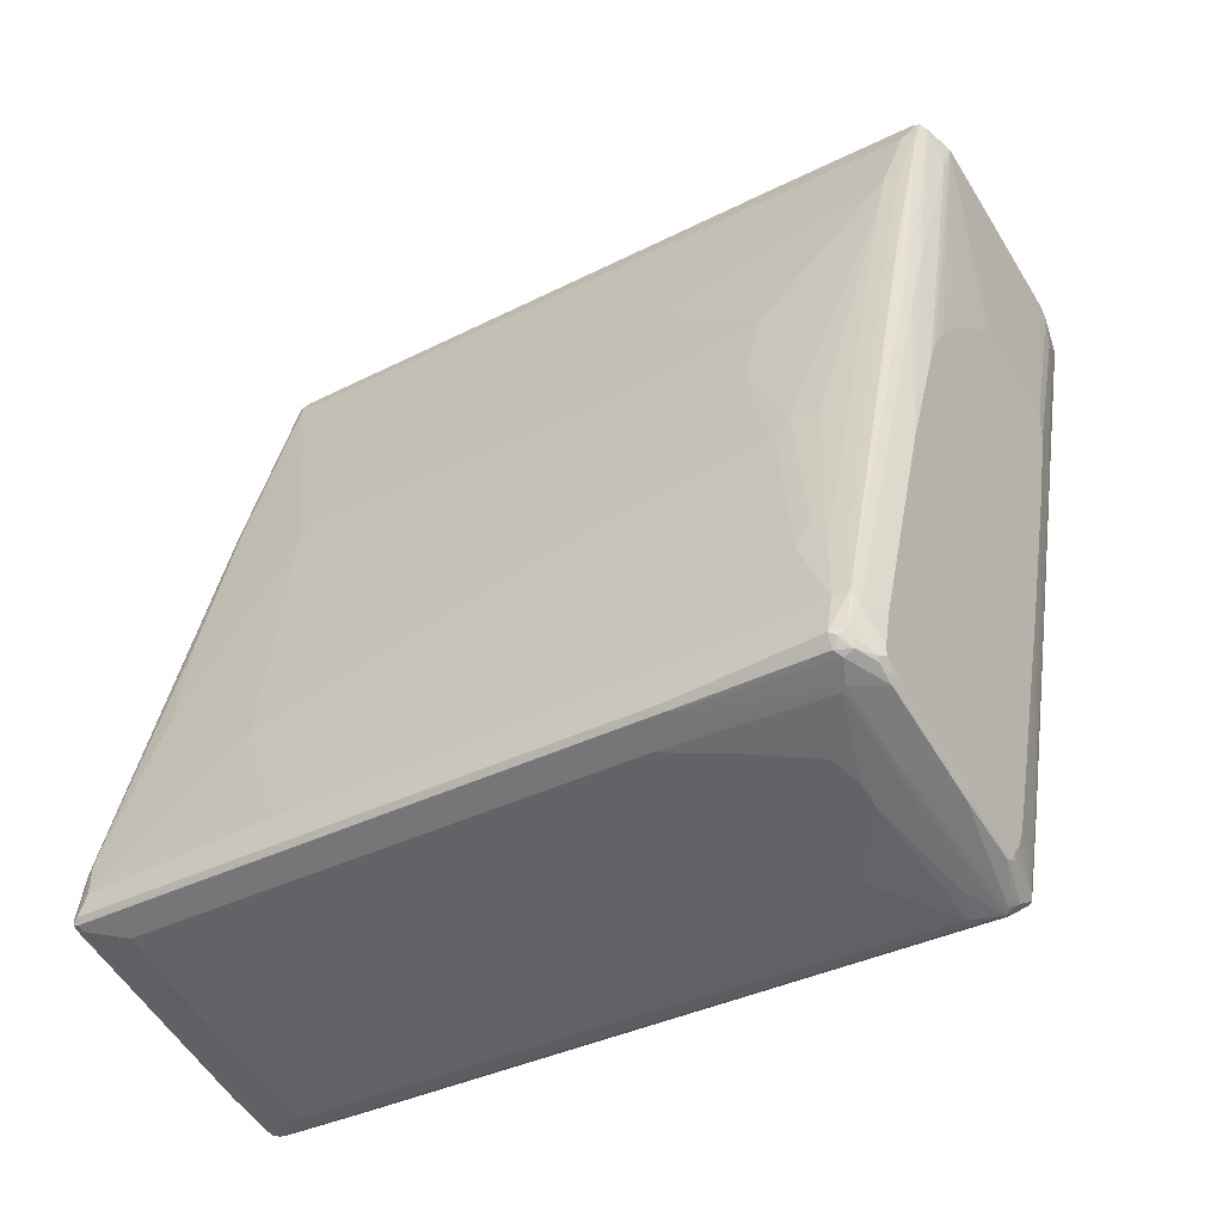
<metadata>
{"format":"obj","ext":"obj","renderer":"f3d","projection":"perspective","resolution":1024,"background":"white","views":[{"elev":-36.8,"azim":122.9,"up":"+Z"}]}
</metadata>
<code>
v 0.0161 -0.6617 -0.2098
v 0.2582 -0.6617 -0.01613
v -0.113 -0.6617 -0.1775
v -0.0161 -0.6456 -0.7101
v 0 -0.6456 -0.7101
v 0.0645 -0.6456 -0.6939
v 0.4358 -0.6456 -0.581
v 0.4197 -0.6456 -0.5003
v 0.2663 -0.6576 -0.007995
v 0.1614 -0.6617 0.3066
v -0.03221 -0.6456 -0.6939
v -0.2905 -0.6617 0.1452
v -0.02955 -0.6429 -0.7075
v -0.0215 -0.6348 -0.7316
v 0.0699 -0.6401 -0.7047
v 0.005309 -0.6401 -0.7208
v 0.4412 -0.6401 -0.5917
v 0.4479 -0.6376 -0.5891
v 0.4466 -0.6401 -0.581
v 0.4438 -0.6416 -0.573
v 0.4277 -0.6416 -0.4922
v 0.1694 -0.6576 0.3147
v 0.1533 -0.6576 0.3631
v 0.113 -0.6617 0.4519
v -0.043 -0.6401 -0.6886
v -0.04035 -0.6376 -0.7021
v -0.2985 -0.6536 0.1209
v -0.3067 -0.6617 0.1936
v -0.0376 -0.6348 -0.7154
v -0.02415 -0.6214 -0.7343
v -0.0161 -0.6133 -0.7425
v -0.01071 -0.6241 -0.737
v 0.08467 -0.6376 -0.7021
v 0.4358 -0.6294 -0.5971
v 0.003982 -0.6214 -0.7343
v 0.001947 -0.6133 -0.7384
v 0.4466 -0.6294 -0.5917
v 0.4466 0.3712 -0.5917
v 0.4519 0.3712 -0.581
v 0.4519 -0.6294 -0.581
v 0.4479 -0.6315 -0.5649
v 0.4304 -0.6401 -0.5003
v 0.4317 -0.6315 -0.4842
v 0.1721 -0.6509 0.3173
v 0.1399 -0.6509 0.4143
v 0.04035 -0.6576 0.7021
v 0.0484 -0.6617 0.6455
v -0.3147 -0.6536 0.1693
v -0.121 -0.6376 -0.4599
v -0.08874 -0.6376 -0.5569
v -0.06724 -0.6321 -0.6322
v -0.0484 -0.6294 -0.6939
v -0.3551 -0.6617 0.3388
v -0.0376 -0.4734 -0.7316
v -0.0269 -0.6079 -0.737
v 0 -0.5971 -0.7425
v -0.0161 0.6133 -0.7425
v 0.4035 -0.5649 -0.6133
v 0.113 -0.5649 -0.7101
v 0.3067 -0.5649 -0.6455
v 0.4143 -0.5649 -0.6079
v 0.4143 0.3227 -0.6079
v 0.4358 0.3712 -0.5971
v 0.4438 0.3792 -0.5931
v 0.4412 0.6133 -0.5864
v 0.4519 0.6133 -0.5649
v 0.4519 -0.6133 -0.5487
v 0.4331 -0.616 -0.4868
v 0.3874 -0.3874 -0.3066
v 0.339 -0.5971 -0.1775
v 0.2744 -0.6294 0.01613
v 0.1775 -0.6456 0.3066
v 0.1614 -0.6456 0.355
v 0.113 -0.6456 0.5003
v 0.043 -0.6509 0.7047
v 0.0269 -0.6509 0.7208
v 0.02415 -0.6576 0.7182
v 0.0161 -0.6617 0.7101
v 0.03221 -0.6617 0.6939
v -0.3659 -0.6563 0.3442
v -0.3793 -0.6536 0.3792
v -0.3712 -0.6456 0.3388
v -0.1775 -0.6294 -0.2904
v -0.08069 -0.6133 -0.6133
v -0.0484 -0.468 -0.7101
v -0.0645 -0.6133 -0.6617
v -0.4197 -0.6617 0.5487
v -0.05379 0.2044 -0.7154
v -0.0376 0.6079 -0.7316
v 0.0161 -0.5487 -0.7425
v 0.0484 0.5811 -0.7262
v 0 0.5649 -0.7425
v -0.0269 0.6186 -0.737
v -0.02415 0.6254 -0.7343
v -0.0161 0.6348 -0.7316
v -0.008052 0.6214 -0.7384
v 0.2501 0.6052 -0.6577
v 0.2421 0.5971 -0.6617
v 0.4035 0.3227 -0.6133
v 0.3874 0.5971 -0.6133
v 0.3954 0.6052 -0.6092
v 0.4277 0.6214 -0.5931
v 0.4277 0.6376 -0.5851
v 0.4438 0.6214 -0.5769
v 0.4466 0.6241 -0.5702
v 0.4519 -0.2743 -0.5326
v 0.4412 0.6348 -0.5595
v 0.4277 0.6376 -0.4922
v 0.4331 0.6268 -0.5029
v 0.4358 0.6133 -0.5003
v 0.4197 -0.3389 -0.4196
v 0.3551 -0.4357 -0.2098
v 0.4035 0.5487 -0.3712
v 0.3712 0.4519 -0.2582
v 0.339 0.1775 -0.1452
v 0.339 0.09678 -0.1452
v 0.226 0.1613 0.2098
v 0.226 -0.468 0.1936
v 0.3067 -0.5004 -0.06454
v 0.2582 -0.5487 0.08067
v 0.0484 -0.6456 0.6939
v 0.0269 0.3335 0.737
v 0.0376 -0.6401 0.7154
v 0.0161 -0.6456 0.7262
v 0.008052 -0.3631 0.7384
v 0.0161 -0.6563 0.7208
v 0 -0.6563 0.7208
v 0 -0.6617 0.7101
v -0.4304 -0.6563 0.5541
v -0.4358 -0.6456 0.5487
v -0.1452 -0.5811 -0.4196
v -0.1614 -0.4196 -0.4035
v -0.0968 -0.5164 -0.581
v -0.0645 0.2098 -0.6939
v -0.0968 -0.3712 -0.5971
v -0.0645 -0.3227 -0.6778
v -0.4197 -0.6617 0.5649
v -0.05379 0.5756 -0.7154
v -0.043 0.6348 -0.7208
v 0.0161 -0.06452 -0.7425
v 0.2098 0.5487 -0.6778
v 0.113 0.468 -0.7101
v 0.0645 0.3067 -0.7262
v -0.03221 0.6274 -0.7303
v 0 0.6294 -0.7323
v -0.04035 0.6416 -0.7182
v 0.04035 0.6576 -0.7021
v 0.0484 0.6563 -0.7047
v 0.05645 0.6536 -0.7061
v 0.02415 0.6376 -0.7223
v 0.1694 0.6536 -0.6739
v 0.339 0.5971 -0.6294
v 0.2178 0.6536 -0.6577
v 0.3551 0.4357 -0.6294
v 0.3067 0.5326 -0.6455
v 0.2582 0.5487 -0.6617
v 0.3631 0.6536 -0.6092
v 0.3954 0.6536 -0.5931
v 0.3981 0.6563 -0.5864
v 0.4304 0.6401 -0.5702
v 0.4197 0.5811 -0.4358
v 0.4197 0.6456 -0.5649
v 0.4197 0.6456 -0.5165
v 0.4304 0.6401 -0.5218
v 0.3954 0.6214 -0.3792
v 0.1855 0.6376 0.2179
v 0.04035 0.6214 0.7021
v 0.1533 0.6214 0.3631
v 0.4035 0.5971 -0.3874
v 0.3874 0.5649 -0.3227
v 0.3228 0.4842 -0.09681
v 0.2582 0.4034 0.1129
v 0.2098 0.4034 0.2582
v 0.1452 0.1775 0.4358
v 0.2098 -0.4519 0.242
v 0.0484 0.5971 0.6939
v 0.0269 0.6079 0.737
v 0.0161 0.3389 0.7425
v 0.0215 -0.3497 0.7316
v 0 -0.6456 0.7262
v -0.008052 -0.6536 0.7223
v 0 -0.09678 0.7425
v -0.03221 -0.5649 0.7262
v -0.0161 -0.6294 0.7262
v -0.113 -0.6563 0.6886
v -0.113 -0.6617 0.6778
v -0.4304 -0.6563 0.5702
v -0.4358 -0.6456 0.5649
v -0.4519 0.3067 0.581
v -0.4519 0.5487 0.5649
v -0.4197 0.3067 0.4358
v -0.3874 0.1775 0.3066
v -0.3874 -0.4357 0.3388
v -0.3874 -0.5164 0.355
v -0.3874 -0.5811 0.3712
v -0.3712 -0.5971 0.3227
v -0.226 -0.5649 -0.1613
v -0.226 -0.5004 -0.1775
v -0.226 -0.4357 -0.1936
v -0.1937 -0.468 -0.2904
v -0.2098 -0.3874 -0.2582
v -0.1937 -0.2743 -0.3227
v -0.1614 -0.2743 -0.4196
v -0.1452 -0.2743 -0.4681
v -0.1291 -0.4034 -0.5003
v -0.113 -0.3874 -0.5487
v -0.0645 0.5811 -0.6939
v -0.0968 0.113 -0.6133
v -0.1291 -0.1775 -0.5165
v -0.1452 0.1452 -0.4842
v -0.4035 -0.6617 0.581
v -0.4197 -0.6576 0.583
v -0.0591 0.5864 -0.7047
v -0.0484 0.6294 -0.7101
v -0.08069 0.6133 -0.6294
v -0.113 0.6133 -0.5326
v -0.1076 0.6186 -0.5433
v -0.03221 0.6456 -0.7101
v 0.0484 0.6617 -0.6939
v -0.1048 0.6254 -0.5406
v -0.1022 0.6348 -0.5326
v -0.3631 0.6254 0.2986
v -0.08874 0.6416 -0.5569
v -0.08069 0.6456 -0.5487
v 0.1614 0.6563 -0.6724
v 0.3067 0.6563 -0.624
v 0.3551 0.6563 -0.6079
v 0.3712 0.6576 -0.5992
v 0.3874 0.6617 -0.581
v 0.3981 0.6563 -0.5702
v 0.3874 0.6617 -0.5649
v 0.3712 0.6617 -0.5003
v 0.2421 0.6617 -0.1129
v 0.1775 0.6456 0.1936
v 0.121 0.6052 0.476
v 0.1291 0.5811 0.4681
v 0.0161 0.6294 0.7262
v 0.0269 0.6241 0.7208
v 0.02415 0.6214 0.7343
v 0.03221 0.6133 0.7262
v 0.0968 0.5811 0.5649
v 0.08874 0.6052 0.573
v 0.3067 0.5487 -0.06454
v 0.3067 0.5004 -0.0484
v 0.2098 0.5004 0.242
v 0.0161 0.6133 0.7425
v -0.02415 -0.6376 0.7223
v -0.121 -0.6536 0.69
v -0.0161 0.1775 0.7425
v -0.1291 0.4519 0.7101
v -0.226 0.3874 0.6778
v -0.08069 -0.5811 0.7101
v -0.113 -0.6456 0.6939
v -0.226 -0.6294 0.6617
v -0.3067 -0.6563 0.624
v -0.3067 -0.6617 0.6133
v -0.4277 -0.6536 0.5769
v -0.425 -0.6456 0.5864
v -0.4358 -0.355 0.581
v -0.4479 0.6214 0.5891
v -0.4519 0.6133 0.581
v -0.4466 0.3067 0.5917
v -0.4519 0.5971 0.5649
v -0.3874 0.5004 0.3066
v -0.3551 0.01607 0.1936
v -0.3551 -0.3227 0.2098
v -0.339 -0.355 0.1613
v -0.3228 -0.3874 0.1129
v -0.3228 -0.468 0.1291
v -0.3067 -0.4842 0.08067
v -0.2744 -0.3874 -0.0484
v -0.2582 -0.3227 -0.1129
v -0.1937 0.04832 -0.3388
v -0.2744 -0.2905 -0.06454
v -0.2421 -0.1452 -0.1775
v -0.1614 0.09678 -0.4358
v -0.1775 0.06452 -0.3874
v -0.08069 0.5811 -0.6455
v -0.0645 0.6133 -0.6778
v -0.0968 0.3874 -0.6133
v -0.113 0.4519 -0.5649
v -0.1291 0.468 -0.5165
v -0.1452 0.2259 -0.4842
v -0.4035 -0.6563 0.5917
v -0.4115 -0.6536 0.5931
v -0.238 0.6153 -0.1291
v -0.113 0.5811 -0.5487
v -0.2744 0.5649 -0.0484
v -0.4035 0.5971 0.3874
v 0.0161 0.6617 -0.6455
v 0.03221 0.6617 -0.6778
v -0.1291 0.6617 -0.1775
v 0 0.6617 -0.5971
v 0.1614 0.6617 -0.6617
v -0.3672 0.6153 0.2904
v -0.4115 0.6254 0.4599
v -0.1533 0.6416 -0.3308
v -0.113 0.6456 -0.4358
v -0.2098 0.6617 0.09681
v 0.3067 0.6617 -0.6133
v 0.3551 0.6617 -0.5971
v 0.1614 0.6617 0.09681
v 0.1291 0.6456 0.3227
v 0.113 0.5811 0.5165
v 0 0.6456 0.6455
v -0.03221 0.6456 0.7101
v 0.01071 0.6241 0.737
v 0.0968 0.6456 0.4035
v 0 0.6133 0.7425
v -0.234 -0.6376 0.6577
v -0.2178 -0.6536 0.6577
v -0.0161 0.5971 0.7425
v -0.08874 0.5568 0.7223
v -0.1291 0.5649 0.7101
v -0.226 0.5649 0.6778
v -0.3712 0.5164 0.6294
v -0.3228 -0.6294 0.6294
v -0.4277 -0.3631 0.5931
v -0.4304 -0.355 0.5917
v -0.4466 0.6241 0.581
v -0.4466 0.6133 0.5917
v -0.4156 0.6214 0.6053
v -0.4412 0.6241 0.5917
v -0.4479 0.6153 0.5649
v -0.4438 0.2985 0.5931
v -0.425 0.2905 0.6025
v -0.4143 0.2905 0.6079
v -0.3928 0.5164 0.6186
v -0.4358 0.5971 0.5003
v -0.4197 0.5811 0.4358
v -0.4035 0.5487 0.3712
v -0.3551 0.5487 0.2098
v -0.3067 0.5487 0.0484
v -0.339 0.4842 0.1452
v -0.2744 0.3874 -0.08067
v -0.2905 0.2905 -0.03227
v -0.3228 0.01607 0.08067
v -0.3228 -0.2743 0.09681
v -0.2098 0.1775 -0.2904
v -0.1937 0.2905 -0.3388
v -0.2582 -0.08058 -0.1291
v -0.2905 0.08058 -0.03227
v -0.1614 0.2582 -0.4358
v -0.1614 0.468 -0.4196
v -0.4035 -0.6456 0.5971
v -0.3308 -0.6376 0.6253
v -0.1937 0.468 -0.3227
v -0.1614 0.5649 -0.4035
v -0.2098 0.5487 -0.2582
v -0.339 0.5649 0.1613
v -0.4156 0.6153 0.4519
v -0.4438 0.6254 0.573
v -0.2824 0.6416 0.1209
v -0.2744 0.6456 0.1291
v -0.226 0.6617 0.1613
v 0.1452 0.6617 0.1291
v -0.1452 0.6456 0.6778
v -0.0376 0.6401 0.7208
v 0.113 0.6617 0.1775
v 0.0484 0.6617 0.242
v -0.0645 0.6617 0.3227
v -0.08069 0.6617 0.3227
v -0.005309 0.6241 0.737
v -0.01814 0.6133 0.7384
v -0.3631 0.6376 0.6253
v -0.3712 0.5649 0.6294
v -0.4035 0.2905 0.6133
v -0.4197 -0.355 0.5971
v -0.4115 0.2824 0.6092
v -0.4358 0.6294 0.581
v -0.3928 0.5649 0.6186
v -0.4143 0.6133 0.6079
v -0.4035 0.6133 0.6133
v -0.4089 0.6241 0.6079
v -0.3605 0.6401 0.624
v -0.3732 0.6416 0.6133
v -0.3874 0.5649 0.3227
v -0.226 0.5326 -0.2098
v -0.226 0.4357 -0.2259
v -0.2098 0.2905 -0.2904
v -0.3067 0.6456 0.2582
v -0.2421 0.6617 0.2259
v -0.3551 0.6456 0.6133
v -0.1506 0.6401 0.6886
v -0.2421 0.6617 0.2743
v -0.05238 0.6376 0.7182
v -0.02017 0.6214 0.7343
v -0.05043 0.6294 0.7223
v -0.3712 0.6456 0.5971
v -0.3712 0.6456 0.5326
v -0.3228 0.6456 0.3227
f 1 2 10
f 1 10 24
f 1 24 47
f 1 47 79
f 1 79 78
f 1 78 128
f 1 128 186
f 1 186 256
f 1 256 211
f 1 211 137
f 1 137 87
f 1 87 53
f 1 53 28
f 1 28 12
f 1 12 3
f 1 3 4
f 1 4 5
f 1 5 6
f 1 6 7
f 1 7 2
f 2 7 8
f 2 8 9
f 2 9 10
f 3 11 4
f 3 12 11
f 4 11 13
f 4 13 14
f 4 14 5
f 5 15 6
f 5 14 16
f 5 16 15
f 6 15 17
f 6 17 7
f 7 17 18
f 7 18 19
f 7 19 20
f 7 20 21
f 7 21 8
f 8 21 9
f 9 21 22
f 9 22 10
f 10 22 23
f 10 23 24
f 11 25 26
f 11 26 13
f 11 12 27
f 11 27 25
f 12 28 48
f 12 48 27
f 13 26 29
f 13 29 14
f 14 29 30
f 14 30 31
f 14 31 32
f 14 32 15
f 14 15 16
f 15 32 33
f 15 33 17
f 17 34 18
f 17 33 35
f 17 35 36
f 17 36 34
f 18 34 37
f 18 37 38
f 18 38 39
f 18 39 40
f 18 40 19
f 19 40 41
f 19 41 43
f 19 43 42
f 19 42 21
f 19 21 20
f 21 42 43
f 21 43 22
f 22 44 45
f 22 45 23
f 22 43 44
f 23 45 46
f 23 46 24
f 24 46 47
f 25 27 48
f 25 48 49
f 25 49 50
f 25 50 26
f 26 51 52
f 26 52 29
f 26 50 51
f 28 53 48
f 29 54 55
f 29 55 30
f 29 52 85
f 29 85 54
f 30 55 31
f 31 56 36
f 31 36 32
f 31 55 54
f 31 54 89
f 31 89 57
f 31 57 92
f 31 92 140
f 31 140 90
f 31 90 56
f 32 36 35
f 32 35 33
f 34 58 61
f 34 61 37
f 34 36 56
f 34 56 59
f 34 59 60
f 34 60 58
f 37 61 62
f 37 62 38
f 38 62 99
f 38 99 63
f 38 63 64
f 38 64 65
f 38 65 66
f 38 66 39
f 39 66 106
f 39 106 67
f 39 67 40
f 40 67 41
f 41 67 43
f 43 67 68
f 43 68 69
f 43 69 70
f 43 70 71
f 43 71 72
f 43 72 44
f 44 72 45
f 45 72 73
f 45 73 74
f 45 74 121
f 45 121 75
f 45 75 46
f 46 75 76
f 46 76 77
f 46 77 78
f 46 78 79
f 46 79 47
f 48 53 80
f 48 80 81
f 48 81 130
f 48 130 82
f 48 82 49
f 49 83 84
f 49 84 52
f 49 52 51
f 49 51 50
f 49 82 83
f 52 84 86
f 52 86 85
f 53 87 80
f 54 88 138
f 54 138 89
f 54 85 88
f 56 90 59
f 57 91 92
f 57 89 93
f 57 93 94
f 57 94 95
f 57 95 96
f 57 96 97
f 57 97 98
f 57 98 91
f 58 99 62
f 58 62 61
f 58 60 90
f 58 90 140
f 58 140 99
f 59 90 60
f 63 99 100
f 63 100 101
f 63 101 64
f 64 101 102
f 64 102 65
f 65 102 103
f 65 103 104
f 65 104 105
f 65 105 66
f 66 105 107
f 66 107 108
f 66 108 109
f 66 109 110
f 66 110 106
f 67 106 111
f 67 111 69
f 67 69 68
f 69 112 70
f 69 111 106
f 69 106 113
f 69 113 114
f 69 114 115
f 69 115 116
f 69 116 117
f 69 117 118
f 69 118 112
f 70 112 119
f 70 119 118
f 70 118 120
f 70 120 71
f 71 120 72
f 72 120 118
f 72 118 73
f 73 118 74
f 74 118 121
f 75 121 122
f 75 122 123
f 75 123 76
f 76 124 77
f 76 123 125
f 76 125 124
f 77 124 126
f 77 126 127
f 77 127 128
f 77 128 78
f 80 87 129
f 80 129 81
f 81 129 130
f 82 130 131
f 82 131 84
f 82 84 83
f 84 131 132
f 84 132 133
f 84 133 86
f 85 134 88
f 85 86 135
f 85 135 136
f 85 136 134
f 86 133 135
f 87 137 187
f 87 187 129
f 88 134 207
f 88 207 138
f 89 139 93
f 89 138 139
f 91 98 141
f 91 141 92
f 92 142 143
f 92 143 140
f 92 141 142
f 93 139 144
f 93 144 94
f 94 144 95
f 95 145 96
f 95 144 146
f 95 146 147
f 95 147 148
f 95 148 149
f 95 149 145
f 96 145 150
f 96 150 151
f 96 151 97
f 97 152 98
f 97 151 153
f 97 153 157
f 97 157 101
f 97 101 100
f 97 100 152
f 98 152 141
f 99 140 154
f 99 154 100
f 100 154 155
f 100 155 156
f 100 156 141
f 100 141 152
f 101 157 102
f 102 157 103
f 103 157 158
f 103 158 159
f 103 159 160
f 103 160 107
f 103 107 105
f 103 105 104
f 106 110 161
f 106 161 113
f 107 160 159
f 107 159 162
f 107 162 163
f 107 163 164
f 107 164 108
f 108 165 169
f 108 169 110
f 108 110 109
f 108 164 163
f 108 163 234
f 108 234 166
f 108 166 167
f 108 167 168
f 108 168 235
f 108 235 165
f 110 169 170
f 110 170 161
f 112 118 119
f 113 170 171
f 113 171 114
f 113 161 170
f 114 171 115
f 115 171 172
f 115 172 116
f 116 172 117
f 117 172 173
f 117 173 174
f 117 174 121
f 117 121 175
f 117 175 118
f 118 175 121
f 121 174 241
f 121 241 176
f 121 176 177
f 121 177 122
f 122 177 246
f 122 246 178
f 122 178 125
f 122 125 179
f 122 179 123
f 123 179 125
f 124 180 181
f 124 181 126
f 124 125 180
f 125 178 182
f 125 182 183
f 125 183 184
f 125 184 180
f 126 181 127
f 127 181 248
f 127 248 185
f 127 185 186
f 127 186 128
f 129 187 188
f 129 188 130
f 130 188 189
f 130 189 190
f 130 190 191
f 130 191 192
f 130 192 193
f 130 193 194
f 130 194 195
f 130 195 196
f 130 196 197
f 130 197 131
f 131 197 198
f 131 198 199
f 131 199 200
f 131 200 201
f 131 201 132
f 132 202 203
f 132 203 204
f 132 204 205
f 132 205 133
f 132 201 202
f 133 205 206
f 133 206 135
f 134 136 208
f 134 208 280
f 134 280 207
f 135 206 204
f 135 204 209
f 135 209 210
f 135 210 208
f 135 208 136
f 137 211 212
f 137 212 187
f 138 207 213
f 138 213 139
f 139 146 144
f 139 213 207
f 139 207 214
f 139 214 215
f 139 215 216
f 139 216 217
f 139 217 146
f 140 143 142
f 140 142 155
f 140 155 154
f 141 156 155
f 141 155 142
f 145 149 150
f 146 218 219
f 146 219 147
f 146 217 220
f 146 220 221
f 146 221 222
f 146 222 296
f 146 296 223
f 146 223 224
f 146 224 218
f 147 219 148
f 148 219 294
f 148 294 225
f 148 225 151
f 148 151 149
f 149 151 150
f 151 225 226
f 151 226 227
f 151 227 153
f 153 227 157
f 157 227 228
f 157 228 158
f 158 228 159
f 159 228 229
f 159 229 231
f 159 231 230
f 159 230 163
f 159 163 162
f 163 230 231
f 163 231 232
f 163 232 233
f 163 233 234
f 165 235 236
f 165 236 169
f 166 234 237
f 166 237 167
f 167 237 238
f 167 238 239
f 167 239 240
f 167 240 176
f 167 176 241
f 167 241 242
f 167 242 168
f 168 242 235
f 169 243 170
f 169 236 243
f 170 243 244
f 170 244 171
f 171 244 172
f 172 244 173
f 173 245 241
f 173 241 174
f 173 244 245
f 176 240 177
f 177 240 239
f 177 239 246
f 178 246 309
f 178 309 312
f 178 312 249
f 178 249 182
f 180 184 247
f 180 247 181
f 181 247 248
f 182 249 183
f 183 249 250
f 183 250 251
f 183 251 252
f 183 252 184
f 184 253 247
f 184 252 254
f 184 254 253
f 185 248 255
f 185 255 256
f 185 256 186
f 187 257 188
f 187 212 257
f 188 257 258
f 188 258 319
f 188 319 259
f 188 259 189
f 189 260 261
f 189 261 263
f 189 263 190
f 189 259 319
f 189 319 262
f 189 262 260
f 190 263 264
f 190 264 192
f 190 192 191
f 192 264 336
f 192 336 342
f 192 342 337
f 192 337 265
f 192 265 266
f 192 266 193
f 193 266 267
f 193 267 268
f 193 268 194
f 194 268 269
f 194 269 195
f 195 269 270
f 195 270 197
f 195 197 196
f 197 270 198
f 198 270 199
f 199 270 271
f 199 271 201
f 199 201 200
f 201 271 272
f 201 272 202
f 202 273 203
f 202 272 274
f 202 274 275
f 202 275 273
f 203 273 204
f 204 276 210
f 204 210 209
f 204 206 205
f 204 273 277
f 204 277 276
f 207 278 215
f 207 215 279
f 207 279 214
f 207 280 281
f 207 281 282
f 207 282 278
f 208 210 283
f 208 283 280
f 210 276 343
f 210 343 283
f 211 256 255
f 211 255 284
f 211 284 212
f 212 284 285
f 212 285 258
f 212 258 257
f 214 279 215
f 215 278 287
f 215 287 216
f 216 286 217
f 216 287 288
f 216 288 289
f 216 289 286
f 217 286 220
f 218 290 291
f 218 291 219
f 218 224 292
f 218 292 293
f 218 293 290
f 219 291 290
f 219 290 293
f 219 293 292
f 219 292 299
f 219 299 355
f 219 355 382
f 219 382 385
f 219 385 362
f 219 362 361
f 219 361 360
f 219 360 359
f 219 359 356
f 219 356 302
f 219 302 233
f 219 233 232
f 219 232 231
f 219 231 229
f 219 229 301
f 219 301 300
f 219 300 294
f 220 286 221
f 221 286 295
f 221 295 222
f 222 295 296
f 223 297 298
f 223 298 224
f 223 296 297
f 224 298 299
f 224 299 292
f 225 294 300
f 225 300 226
f 226 300 301
f 226 301 227
f 227 301 228
f 228 301 229
f 233 302 303
f 233 303 234
f 234 303 237
f 235 242 304
f 235 304 236
f 236 304 244
f 236 244 243
f 237 305 306
f 237 306 307
f 237 307 239
f 237 239 238
f 237 303 308
f 237 308 305
f 239 307 246
f 241 245 304
f 241 304 242
f 244 304 245
f 246 307 363
f 246 363 309
f 247 253 248
f 248 253 310
f 248 310 311
f 248 311 284
f 248 284 255
f 249 312 313
f 249 313 250
f 250 313 314
f 250 314 315
f 250 315 251
f 251 315 366
f 251 366 316
f 251 316 317
f 251 317 254
f 251 254 252
f 253 254 310
f 254 317 310
f 258 285 318
f 258 318 319
f 260 320 261
f 260 262 321
f 260 321 372
f 260 372 322
f 260 322 374
f 260 374 323
f 260 323 320
f 261 320 324
f 261 324 263
f 262 319 318
f 262 318 325
f 262 325 326
f 262 326 327
f 262 327 328
f 262 328 371
f 262 371 321
f 263 324 329
f 263 329 330
f 263 330 264
f 264 330 331
f 264 331 332
f 264 332 333
f 264 333 334
f 264 334 335
f 264 335 336
f 265 337 266
f 266 337 338
f 266 338 274
f 266 274 267
f 267 274 271
f 267 271 268
f 268 271 269
f 269 271 270
f 271 274 272
f 273 339 380
f 273 380 340
f 273 340 343
f 273 343 276
f 273 276 277
f 273 275 341
f 273 341 342
f 273 342 339
f 274 342 341
f 274 341 275
f 274 338 342
f 278 282 344
f 278 344 287
f 280 283 281
f 281 283 343
f 281 343 340
f 281 340 282
f 282 340 344
f 284 311 285
f 285 345 318
f 285 311 310
f 285 310 346
f 285 346 345
f 286 289 295
f 287 344 347
f 287 347 348
f 287 348 288
f 288 348 349
f 288 349 333
f 288 333 350
f 288 350 289
f 289 350 330
f 289 330 329
f 289 329 324
f 289 324 351
f 289 351 295
f 295 351 296
f 296 351 324
f 296 324 352
f 296 352 353
f 296 353 297
f 297 353 298
f 298 353 354
f 298 354 299
f 299 354 355
f 302 356 306
f 302 306 305
f 302 305 308
f 302 308 303
f 306 357 384
f 306 384 358
f 306 358 307
f 306 356 359
f 306 359 360
f 306 360 361
f 306 361 362
f 306 362 357
f 307 358 363
f 309 363 364
f 309 364 312
f 310 317 346
f 312 314 313
f 312 364 365
f 312 365 314
f 314 365 315
f 315 365 366
f 316 366 371
f 316 371 328
f 316 328 327
f 316 327 367
f 316 367 368
f 316 368 317
f 317 368 345
f 317 345 346
f 318 345 368
f 318 368 367
f 318 367 369
f 318 369 326
f 318 326 325
f 320 323 370
f 320 370 352
f 320 352 324
f 321 371 372
f 322 372 373
f 322 373 374
f 323 374 365
f 323 365 375
f 323 375 376
f 323 376 370
f 326 369 327
f 327 369 367
f 330 350 377
f 330 377 331
f 331 377 332
f 332 377 350
f 332 350 333
f 333 349 378
f 333 378 379
f 333 379 335
f 333 335 334
f 335 379 380
f 335 380 336
f 336 380 339
f 336 339 342
f 337 342 338
f 340 380 347
f 340 347 344
f 347 380 379
f 347 379 378
f 347 378 349
f 347 349 348
f 352 370 353
f 353 370 354
f 354 370 381
f 354 381 355
f 355 381 391
f 355 391 382
f 357 383 375
f 357 375 384
f 357 362 385
f 357 385 383
f 358 386 363
f 358 384 386
f 363 386 387
f 363 387 364
f 364 387 386
f 364 386 388
f 364 388 384
f 364 384 365
f 365 373 366
f 365 384 375
f 365 374 373
f 366 373 372
f 366 372 371
f 370 376 389
f 370 389 390
f 370 390 391
f 370 391 381
f 375 383 376
f 376 383 389
f 382 391 390
f 382 390 389
f 382 389 385
f 383 385 389
f 384 388 386

</code>
